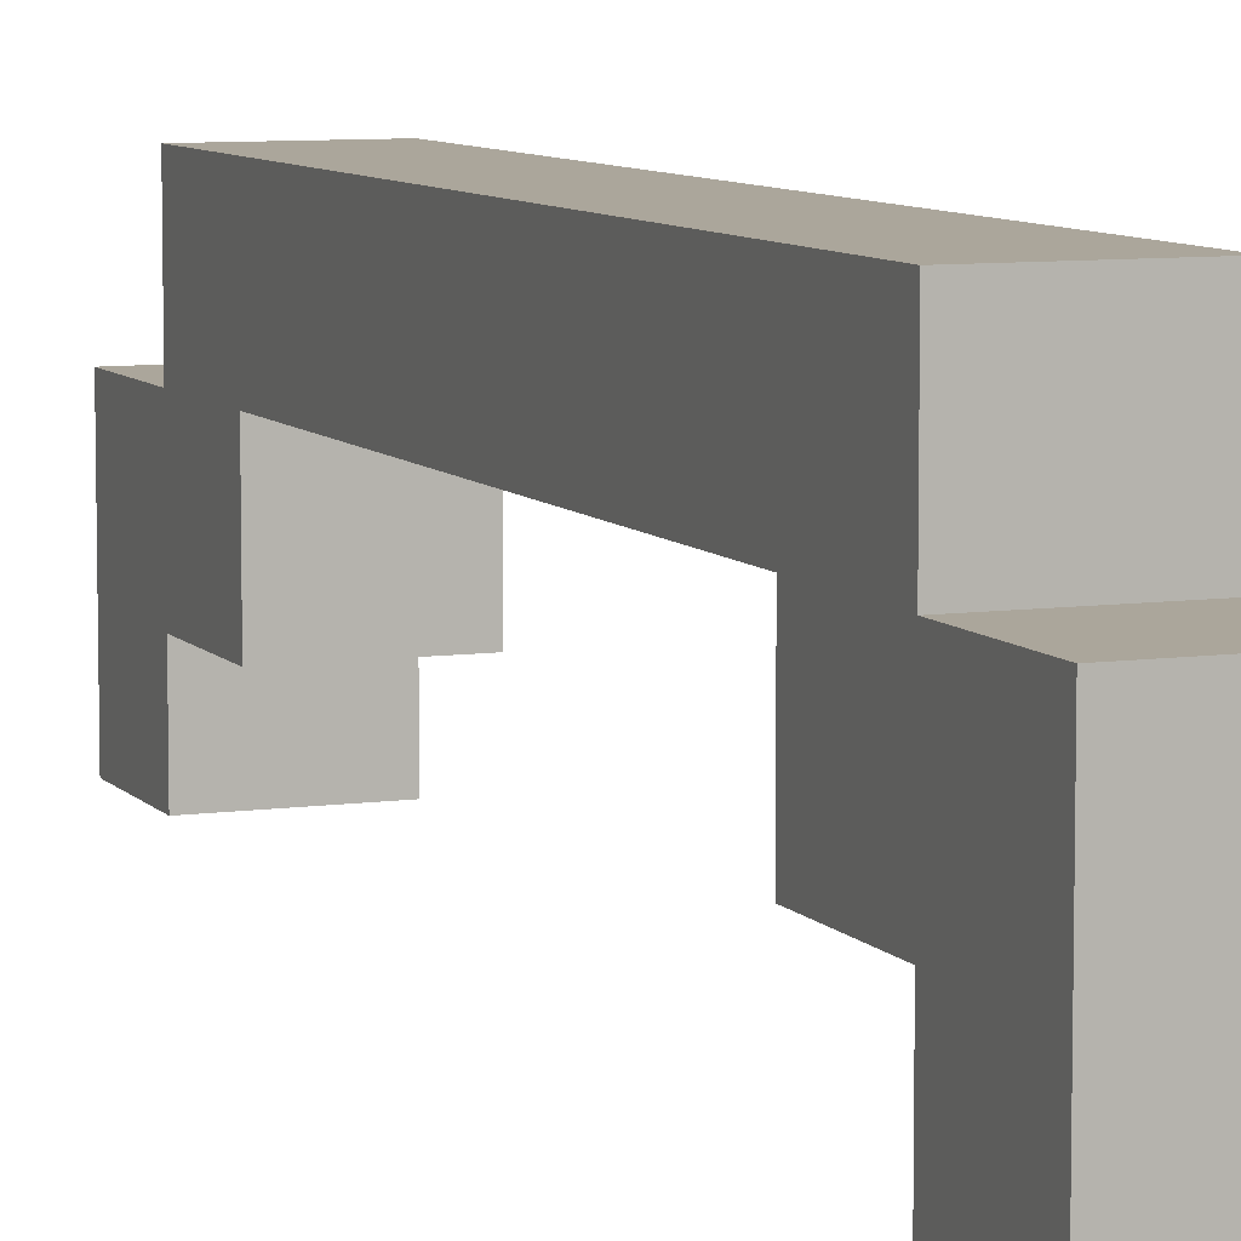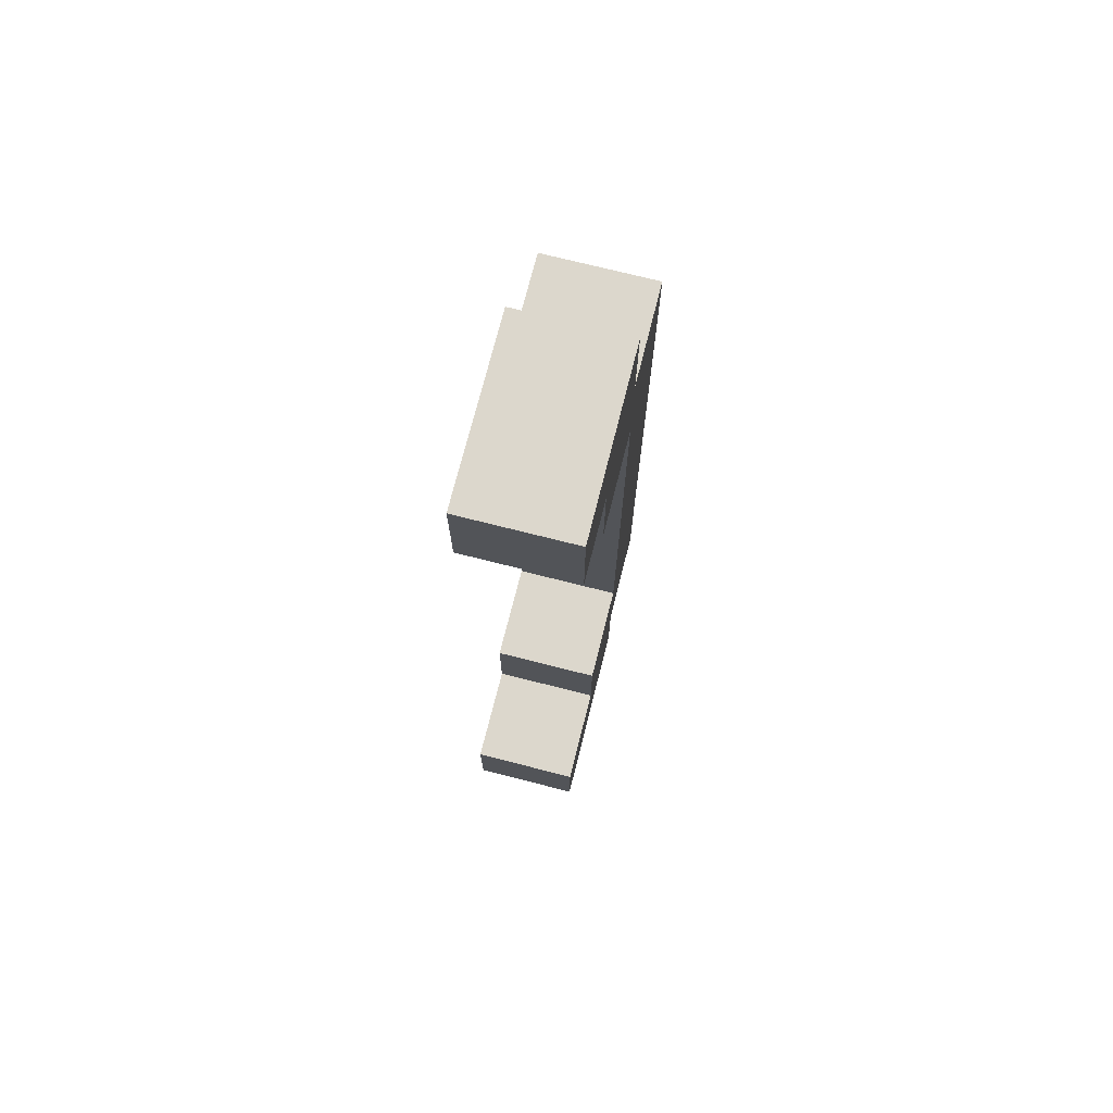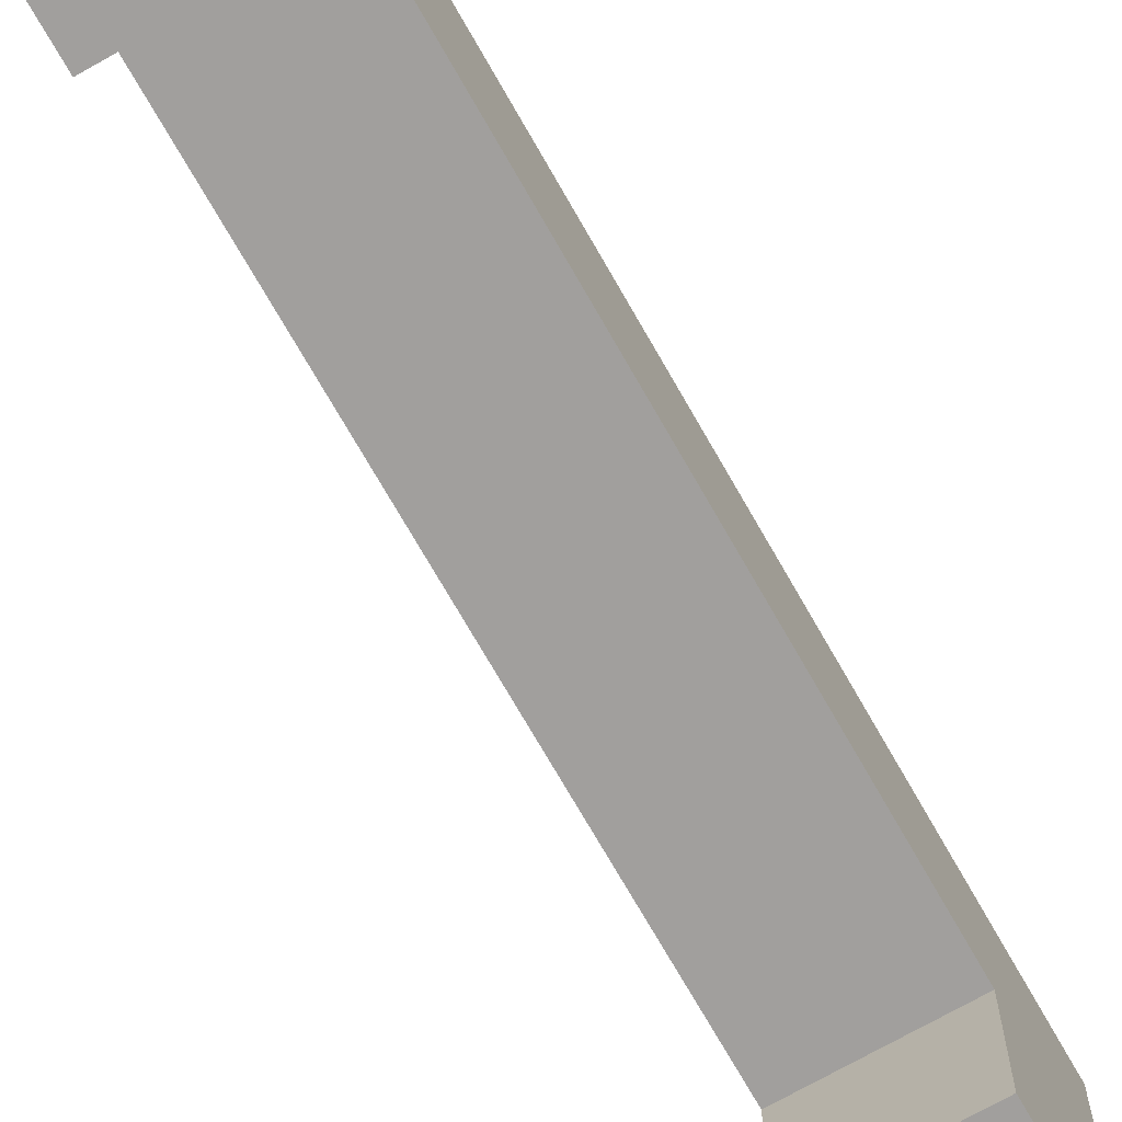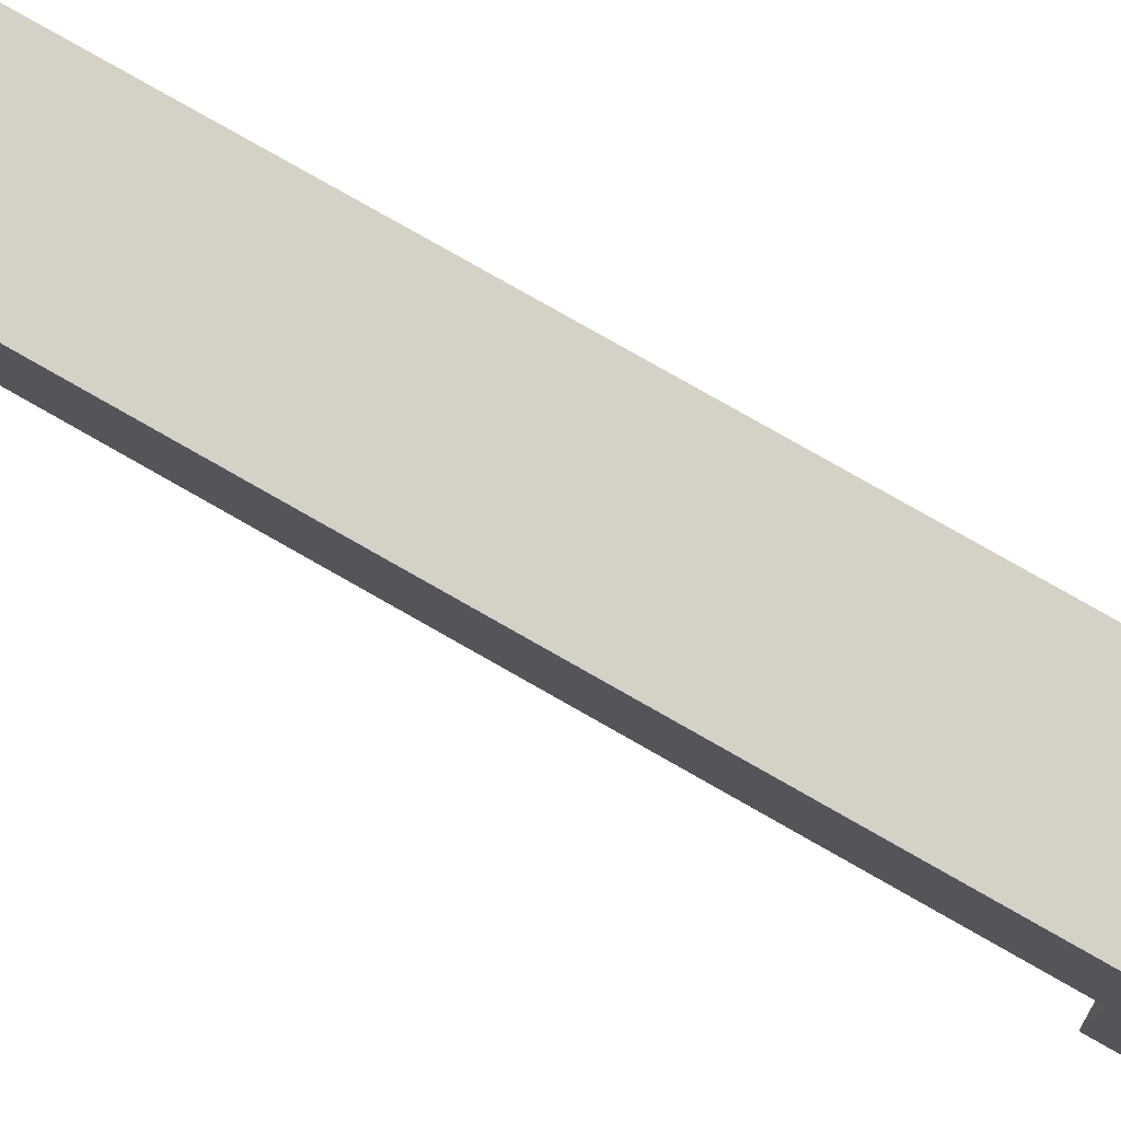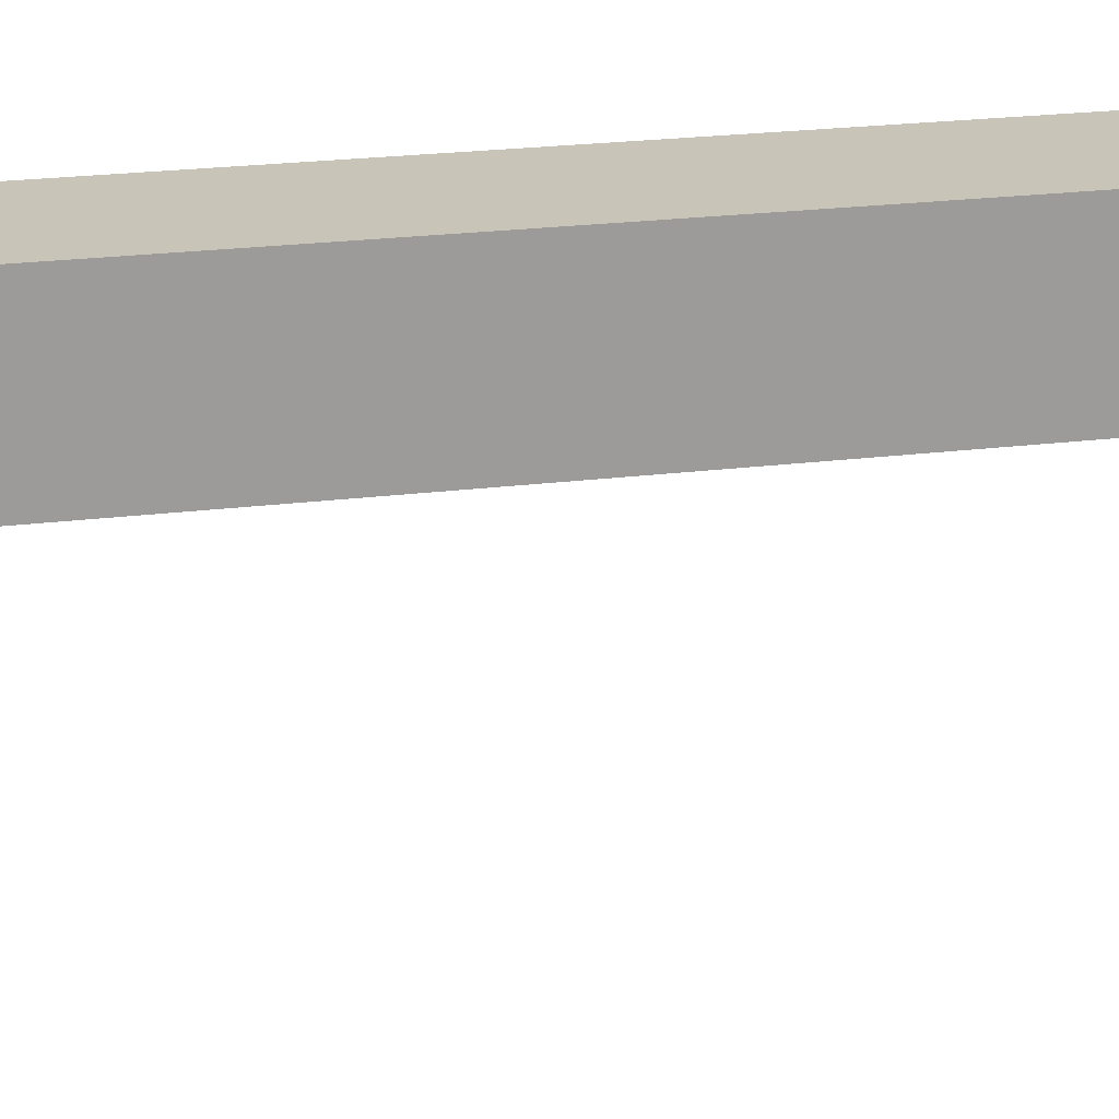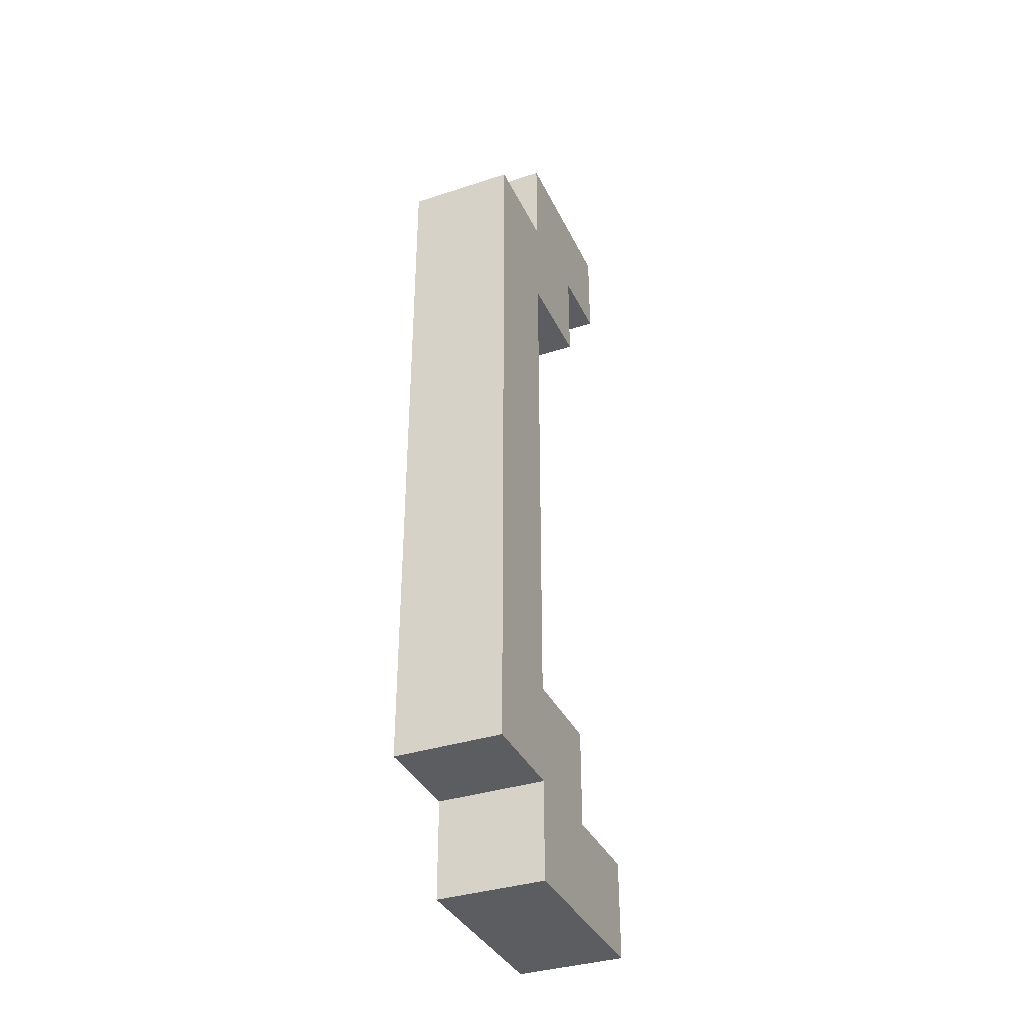
<metadata>
{"format":"obj","ext":"obj","renderer":"f3d","projection":"perspective","resolution":1024,"background":"white","views":[{"elev":7.9,"azim":-21.7,"up":"+Z"},{"elev":73.0,"azim":-165.8,"up":"+Y"},{"elev":-71.5,"azim":29.6,"up":"+Z"},{"elev":79.5,"azim":-60.4,"up":"+Z"},{"elev":20.1,"azim":-103.5,"up":"+Z"},{"elev":-36.1,"azim":23.1,"up":"+Y"}]}
</metadata>
<code>
o Cube_Cube.004
v -0.1082 -0.5229 0.05969
v -0.1082 0.5229 0.05969
v -0.1082 -0.5229 -0.1369
v -0.1082 0.5229 -0.1369
v 0.1082 -0.5229 0.05969
v 0.1082 0.5229 0.05969
v 0.1082 -0.5229 -0.1369
v 0.1082 0.5229 -0.1369
v -0.1082 0.7229 0.05969
v -0.1082 0.7229 -0.1369
v 0.1082 0.7229 -0.1369
v 0.1082 0.7229 0.05969
v -0.1082 -0.7229 -0.1369
v -0.1082 -0.7229 0.05969
v 0.1082 -0.7229 -0.1369
v 0.1082 -0.7229 0.05969
v -0.1082 0.5229 -0.3369
v 0.1082 0.5229 -0.3369
v -0.1082 0.7229 -0.3369
v 0.1082 0.7229 -0.3369
v 0.1082 -0.5229 -0.3369
v -0.1082 -0.5229 -0.3369
v 0.1082 -0.7229 -0.3369
v -0.1082 -0.7229 -0.3369
v -0.1082 0.9229 -0.1369
v 0.1082 0.9229 -0.1369
v -0.1082 0.9229 -0.3369
v 0.1082 0.9229 -0.3369
v 0.1082 -0.9229 -0.1369
v -0.1082 -0.9229 -0.1369
v 0.1082 -0.9229 -0.3369
v -0.1082 -0.9229 -0.3369
v 0.1082 -0.7229 -0.5369
v -0.1082 -0.7229 -0.5369
v 0.1082 -0.9229 -0.5369
v -0.1082 -0.9229 -0.5369
v -0.1082 0.7229 -0.4869
v 0.1082 0.7229 -0.4869
v -0.1082 0.9229 -0.4869
v 0.1082 0.9229 -0.4869
f 1 2 4 3
f 3 4 8 7
f 7 8 6 5
f 5 6 2 1
f 3 7 21 22
f 4 2 9 10
f 11 10 9 12
f 2 6 12 9
f 4 10 19 17
f 6 8 11 12
f 13 15 16 14
f 1 3 13 14
f 7 5 16 15
f 5 1 14 16
f 18 17 19 20
f 10 11 26 25
f 8 4 17 18
f 11 8 18 20
f 22 21 23 24
f 7 15 23 21
f 13 3 22 24
f 24 23 33 34
f 25 26 28 27
f 19 27 39 37
f 11 20 28 26
f 19 10 25 27
f 29 30 32 31
f 23 15 29 31
f 15 13 30 29
f 13 24 32 30
f 34 33 35 36
f 32 24 34 36
f 31 32 36 35
f 23 31 35 33
f 38 37 39 40
f 20 19 37 38
f 28 20 38 40
f 27 28 40 39

</code>
